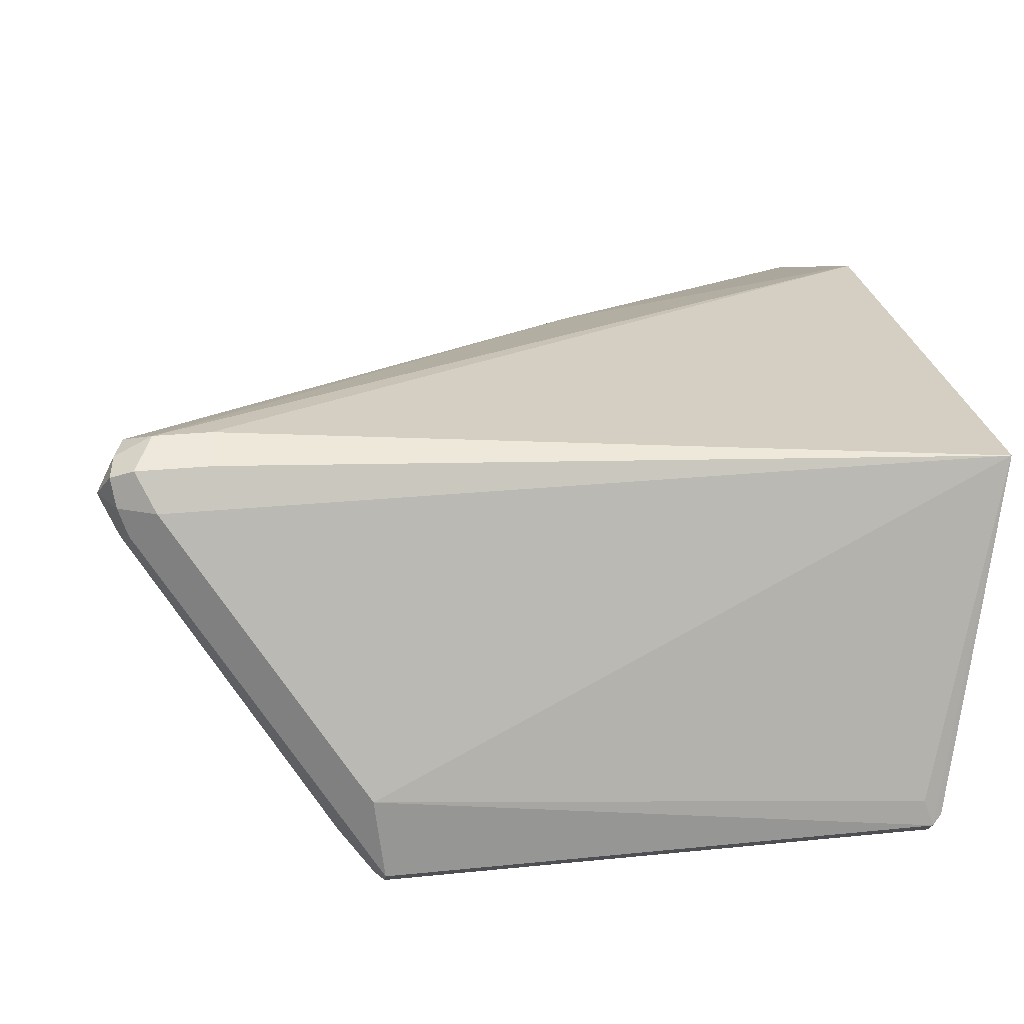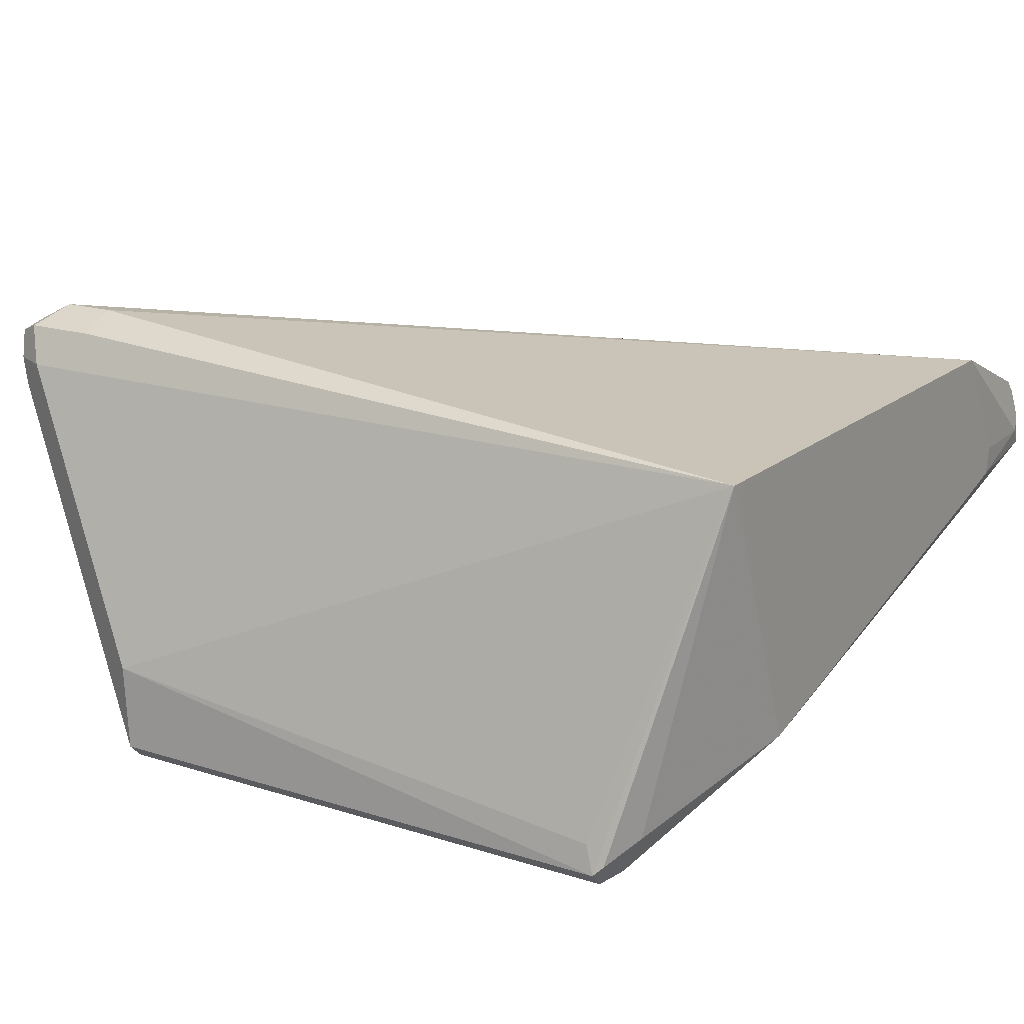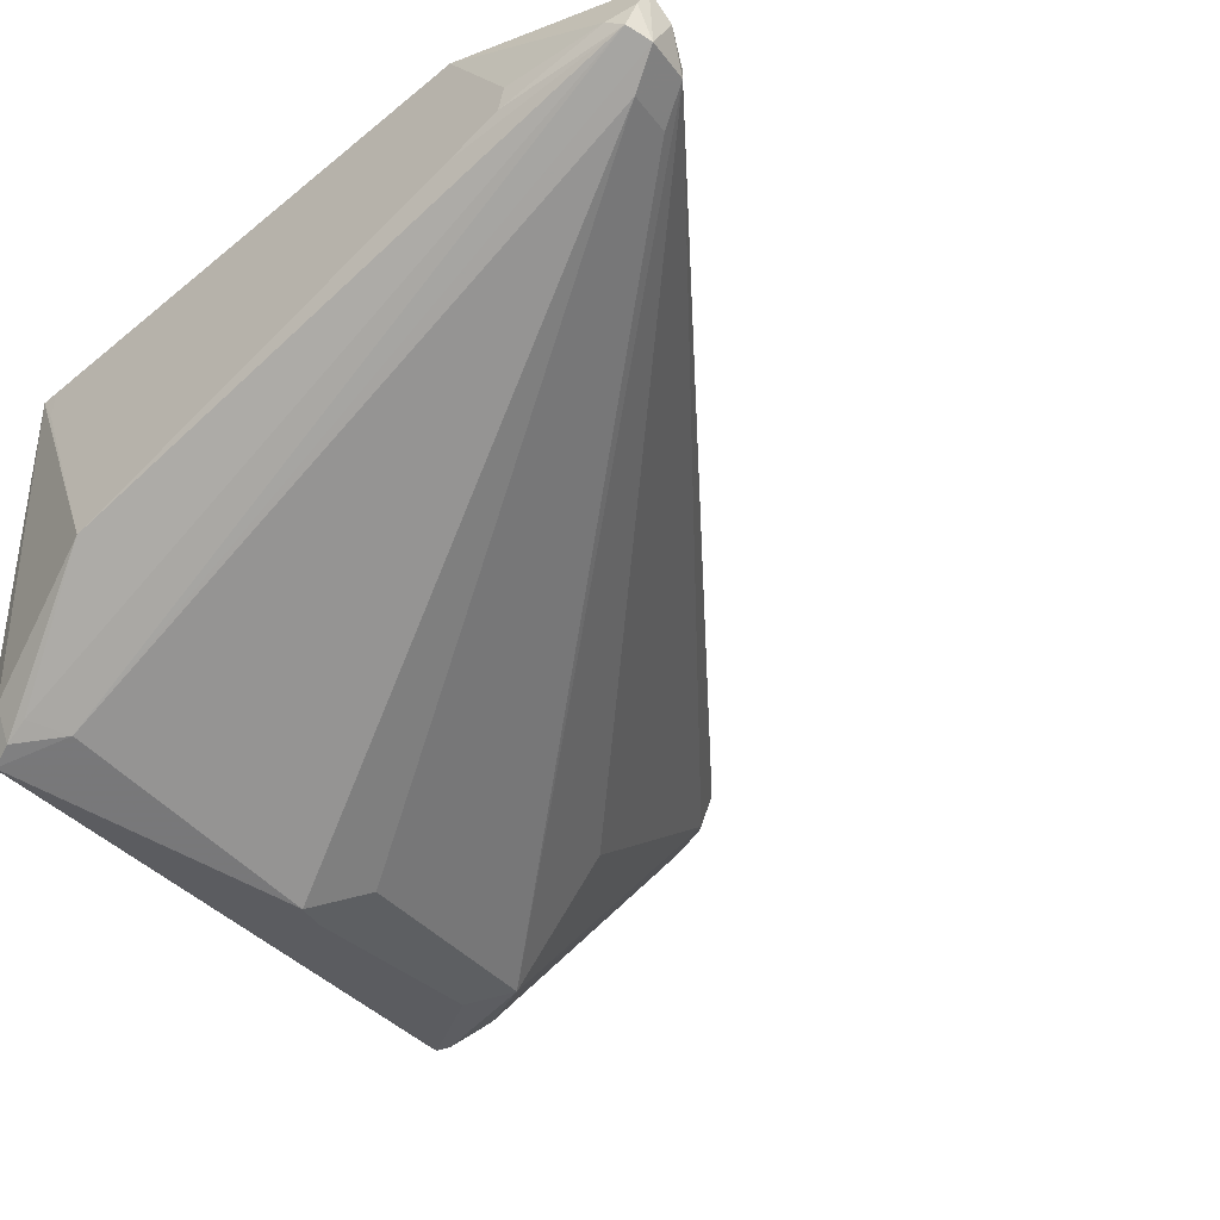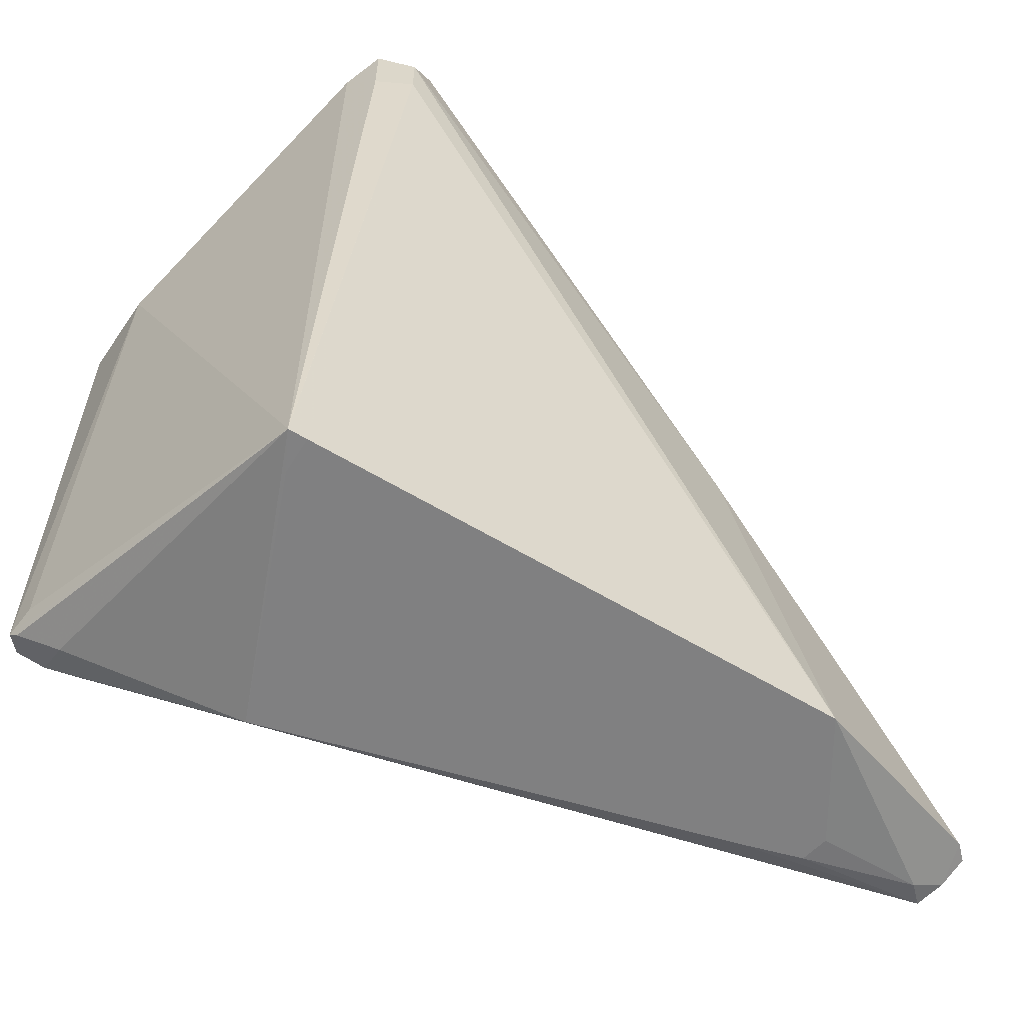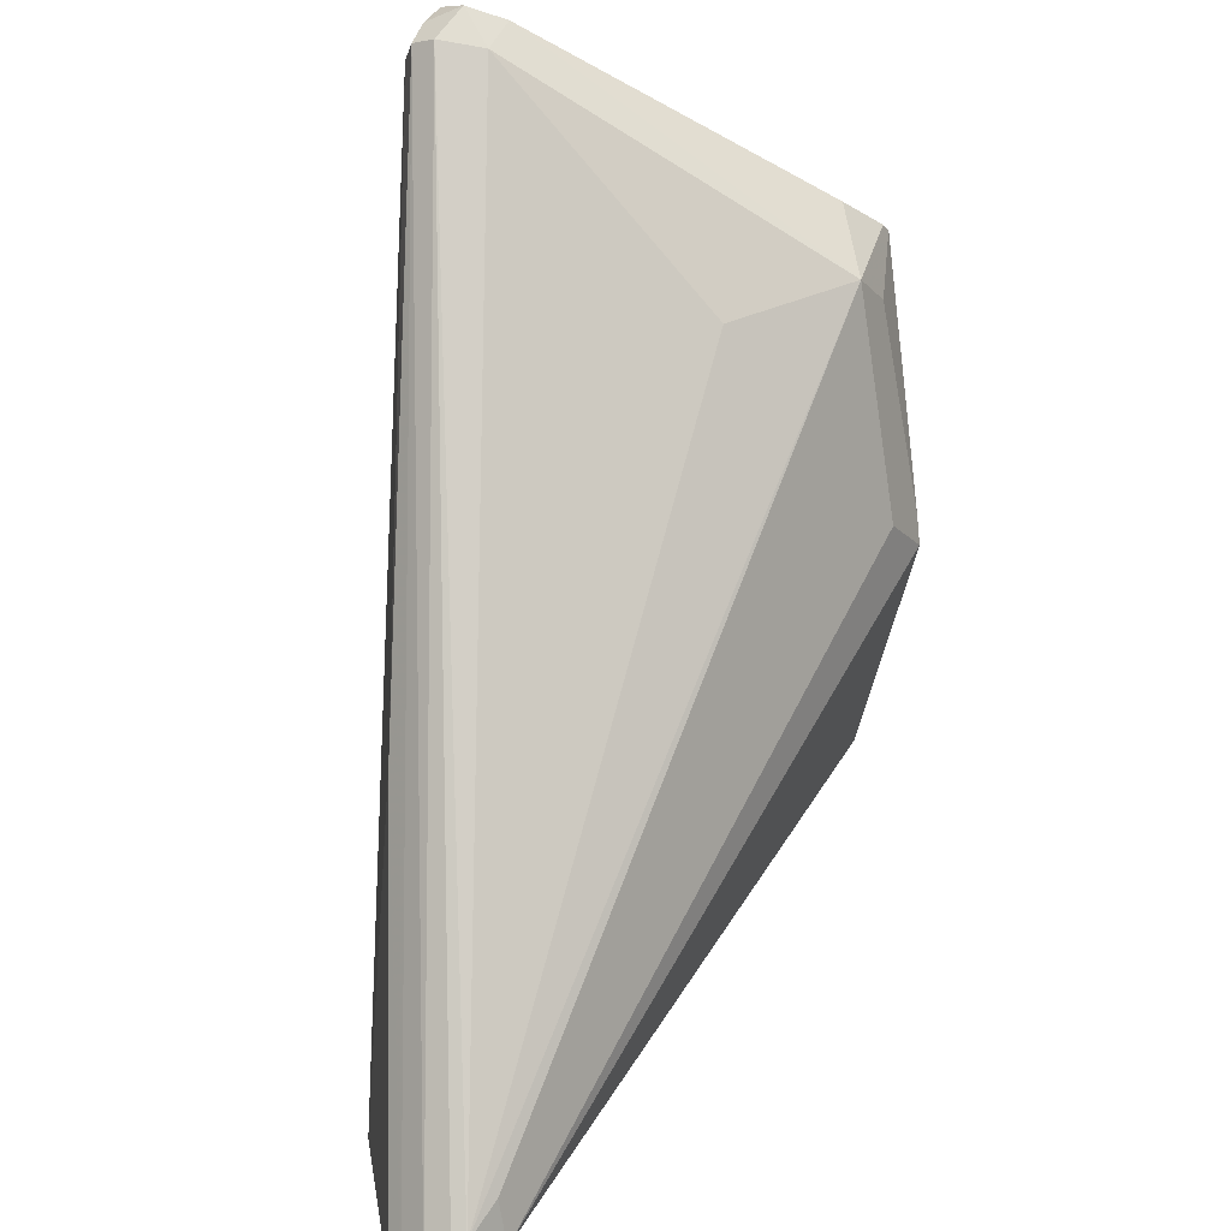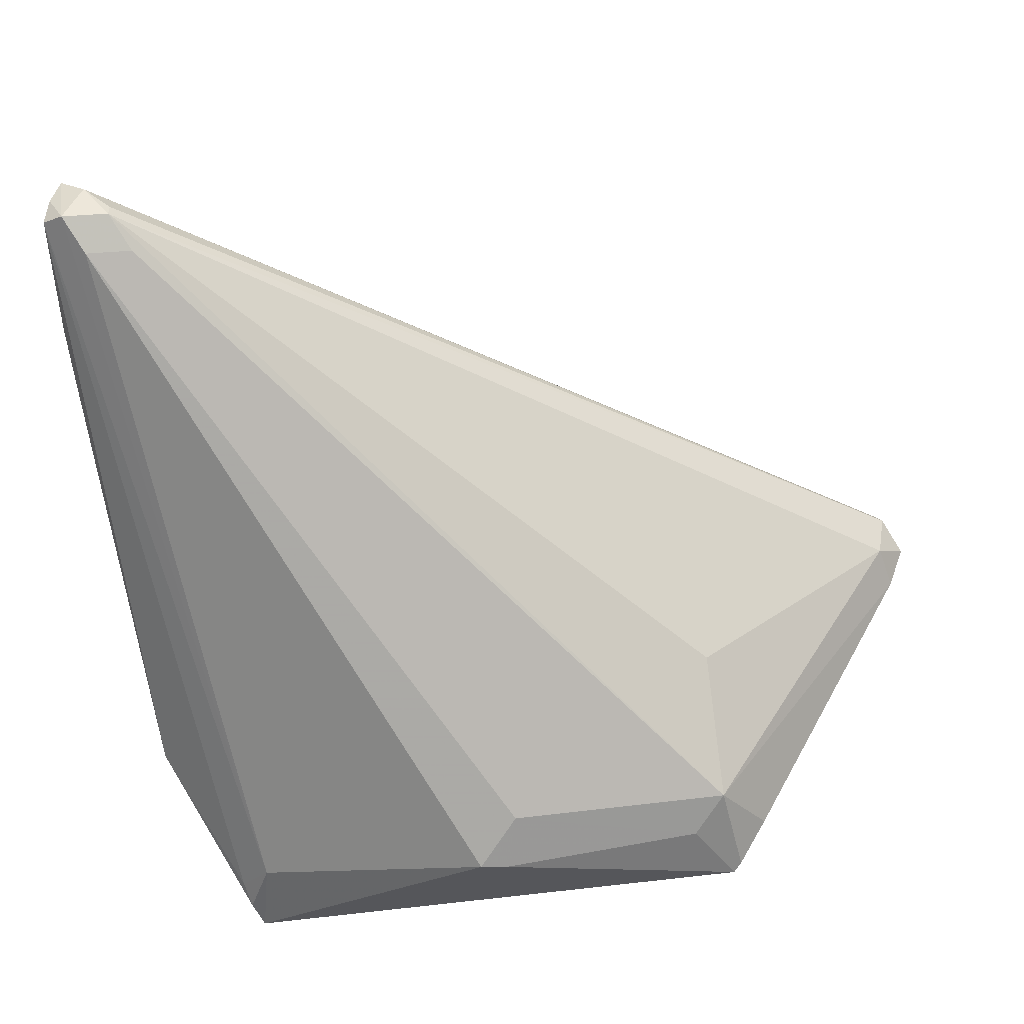
<metadata>
{"format":"obj","ext":"obj","renderer":"f3d","projection":"perspective","resolution":1024,"background":"white","views":[{"elev":25.9,"azim":-99.2,"up":"+Z"},{"elev":17.4,"azim":-57.5,"up":"+Z"},{"elev":-47.0,"azim":42.9,"up":"+Z"},{"elev":-60.2,"azim":-31.6,"up":"+Y"},{"elev":32.6,"azim":100.4,"up":"+Y"},{"elev":-52.6,"azim":99.0,"up":"+Z"}]}
</metadata>
<code>
v 0.2217 -0.09435 0.002355
v -0.009436 0.1793 0.0519
v 0.2217 -0.1038 0.009434
v 0.1227 0.009443 0.03302
v 0.217 -0.1038 0.01415
v 0.2202 -0.1069 -9.18e-06
v 0.2202 -0.1006 -0.01259
v 0.217 -0.1085 -0.009439
v 0.2107 -0.1101 -0.003148
v 0.173 -0.1133 -0.0109
v 0.1751 -0.1133 -0.001533
v 0.1511 -0.1133 0.03761
v -0.01887 0.1698 0.05661
v -0.01887 0.1509 0.05661
v -0.03145 0.1761 0.05032
v -0.01887 0.1824 0.05032
v -0.01887 0.1887 0.03774
v -0.0283 0.184 0.04718
v -0.03145 0.1824 0.03774
v -0.03774 0.1698 0.03774
v -0.03145 0.1509 0.05032
v -0.0377 -0.1131 0.03761
v -0.03767 -0.1132 0.03761
v -0.03143 -0.1133 0.03761
v -4.619e-05 -0.1133 -0.05672
v -0.03143 -0.1133 0.02515
v -0.0566 -0.09435 -0.07549
v -0.0566 -0.08806 -0.08807
v -0.04718 -0.08964 -0.08492
v -0.03773 -0.07785 -0.08963
v -0.06605 -0.08492 -0.08963
v -0.0692 -0.08806 -0.08178
v -0.07074 -0.08492 -0.08492
v -0.07077 0.1038 -0.08492
v -0.06603 0.1038 -0.08964
v -0.03145 0.01889 -0.1069
v -0.02831 0.009443 -0.1085
v -0.01256 0.02516 -0.1006
v -0.04088 0.09121 -0.09121
v -0.02831 0.1038 -0.08492
v -0.06289 0.1069 -0.08806
v -0.05425 0.1179 -0.07548
v -0.02516 0.1824 0.02516
v -0.009436 0.1793 0.02831
v 0.009442 0.1038 -0.04717
v 0.217 -0.08492 -0.009439
v -0.006292 0.1824 0.04403
v -0.03302 0.1793 0.02831
v -0.06918 0.1069 -0.05661
v -0.0692 -0.08177 -0.07549
v 0.217 -0.08492 -0.004724
v 0.2076 -0.09435 -0.01888
v 0.2044 -0.07863 -0.01573
v 0.1533 -0.1133 -0.01651
f 49 34 33
f 49 33 50
f 22 33 23
f 22 50 33
f 22 49 50
f 22 21 20
f 22 20 49
f 49 20 34
f 19 34 20
f 19 48 34
f 19 43 48
f 41 34 42
f 19 17 43
f 44 43 17
f 44 17 47
f 44 47 46
f 44 46 45
f 44 45 40
f 44 40 43
f 43 40 42
f 41 42 40
f 43 34 48
f 19 18 17
f 43 42 34
f 45 46 40
f 47 2 1
f 7 1 3
f 35 34 41
f 53 40 46
f 39 40 38
f 37 30 31
f 11 12 10
f 10 12 25
f 54 8 10
f 54 10 25
f 54 25 8
f 8 25 29
f 47 17 2
f 8 29 30
f 52 7 30
f 52 30 37
f 52 37 38
f 52 38 40
f 52 40 53
f 52 53 46
f 52 46 7
f 7 46 1
f 51 1 46
f 51 46 47
f 51 47 1
f 8 30 7
f 35 41 40
f 28 32 31
f 36 35 39
f 15 16 18
f 16 17 18
f 16 2 17
f 13 4 2
f 13 2 16
f 13 16 15
f 13 15 14
f 13 14 12
f 13 12 4
f 5 4 12
f 15 18 19
f 35 40 39
f 9 12 11
f 9 11 10
f 9 10 8
f 9 8 6
f 6 8 7
f 6 7 3
f 6 3 5
f 5 3 4
f 4 3 2
f 2 3 1
f 9 6 12
f 15 19 20
f 6 5 12
f 15 21 14
f 15 20 21
f 36 39 38
f 36 38 37
f 36 37 31
f 36 31 35
f 35 31 34
f 32 33 31
f 32 23 33
f 32 27 23
f 28 27 32
f 28 31 30
f 31 33 34
f 28 29 25
f 14 21 22
f 28 30 29
f 14 22 23
f 14 23 24
f 24 25 12
f 14 24 12
f 26 23 25
f 26 24 23
f 27 25 23
f 28 25 27
f 26 25 24

</code>
